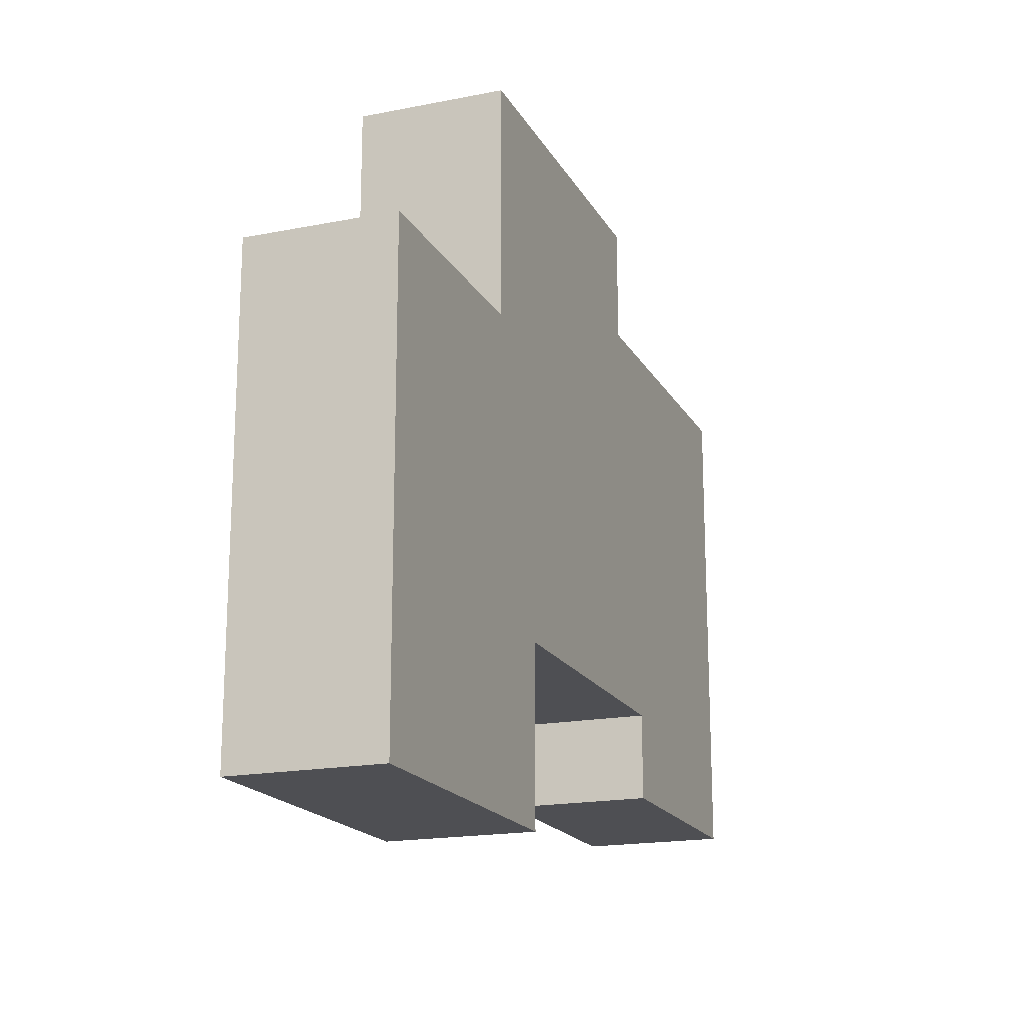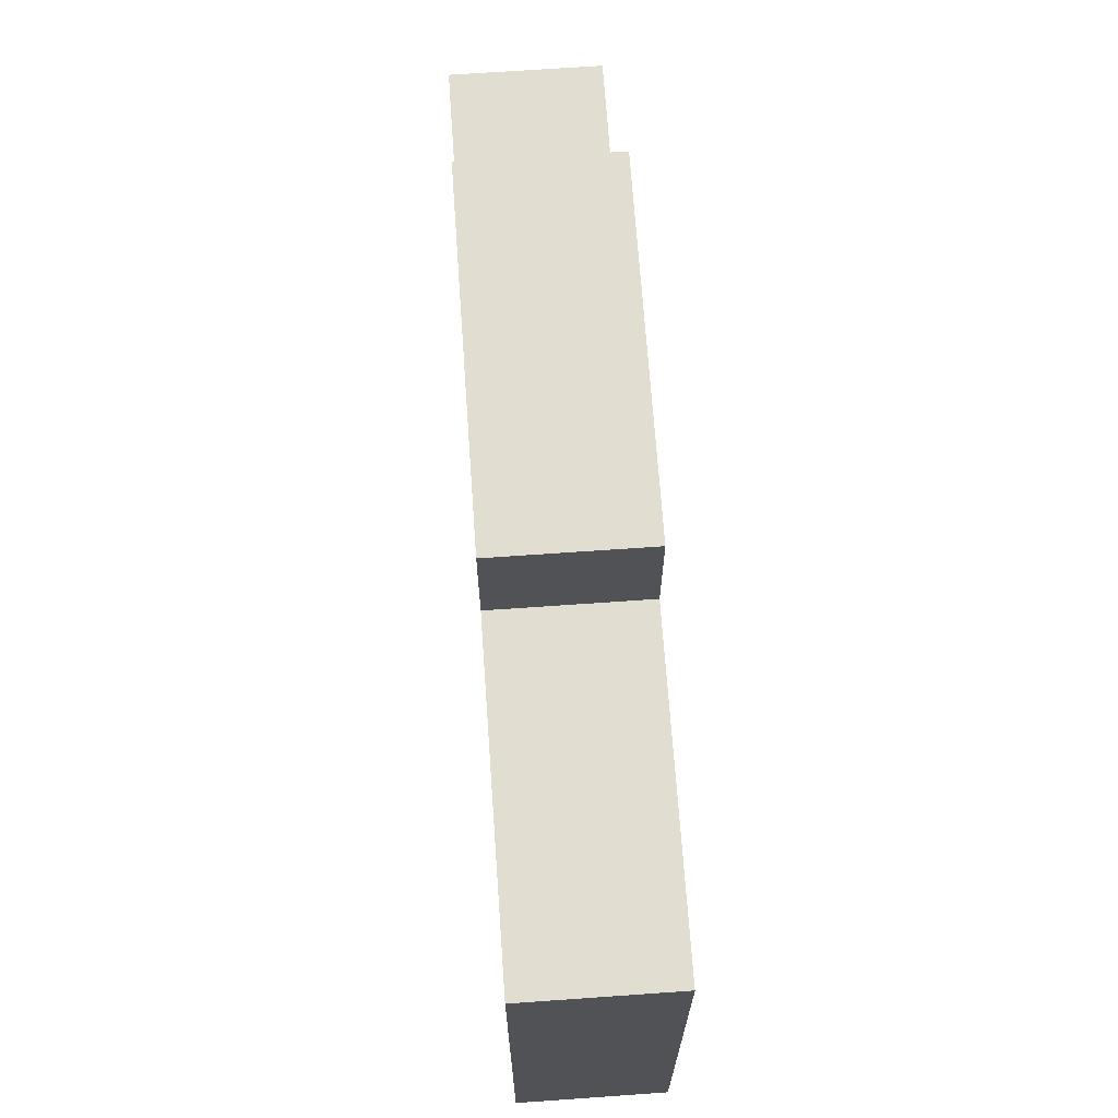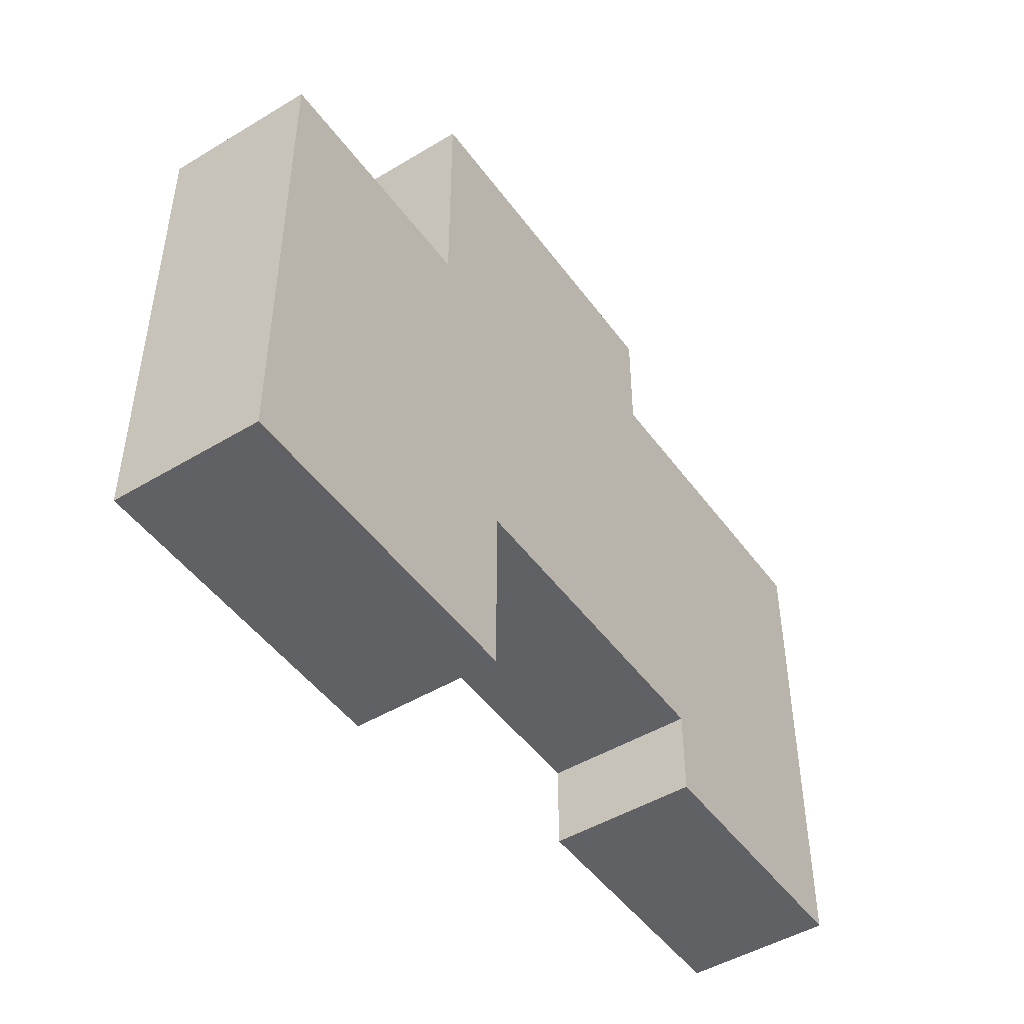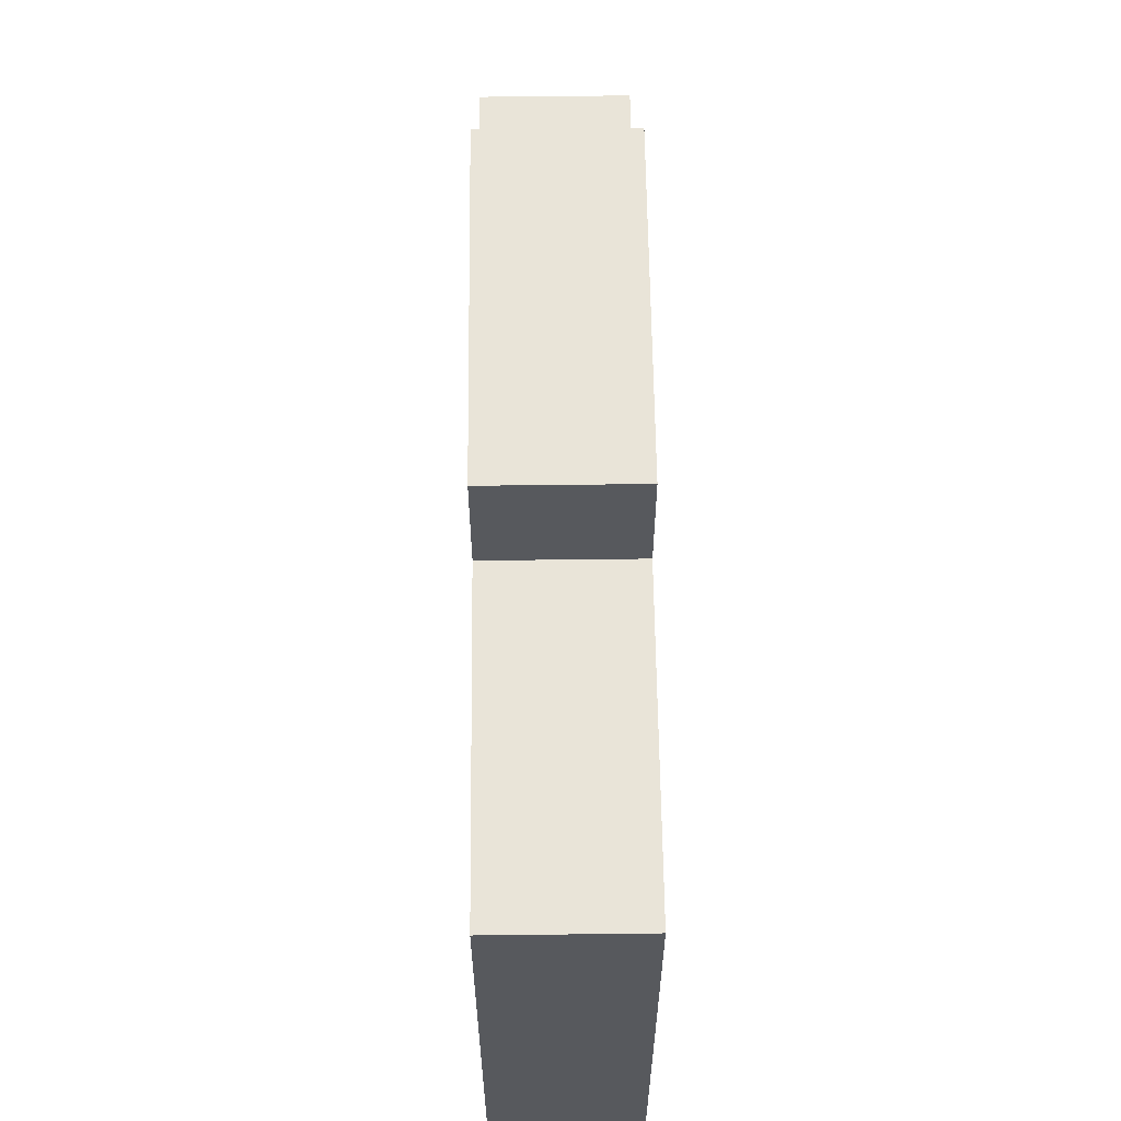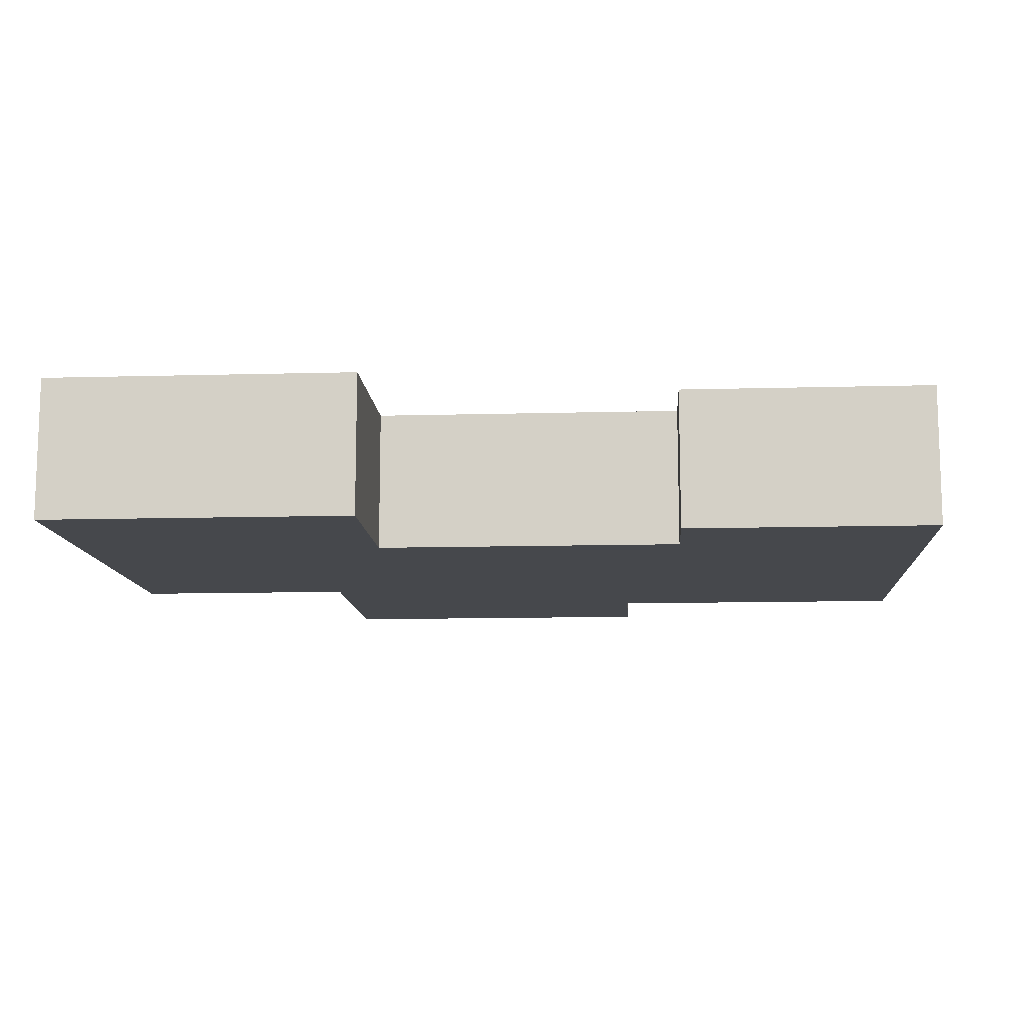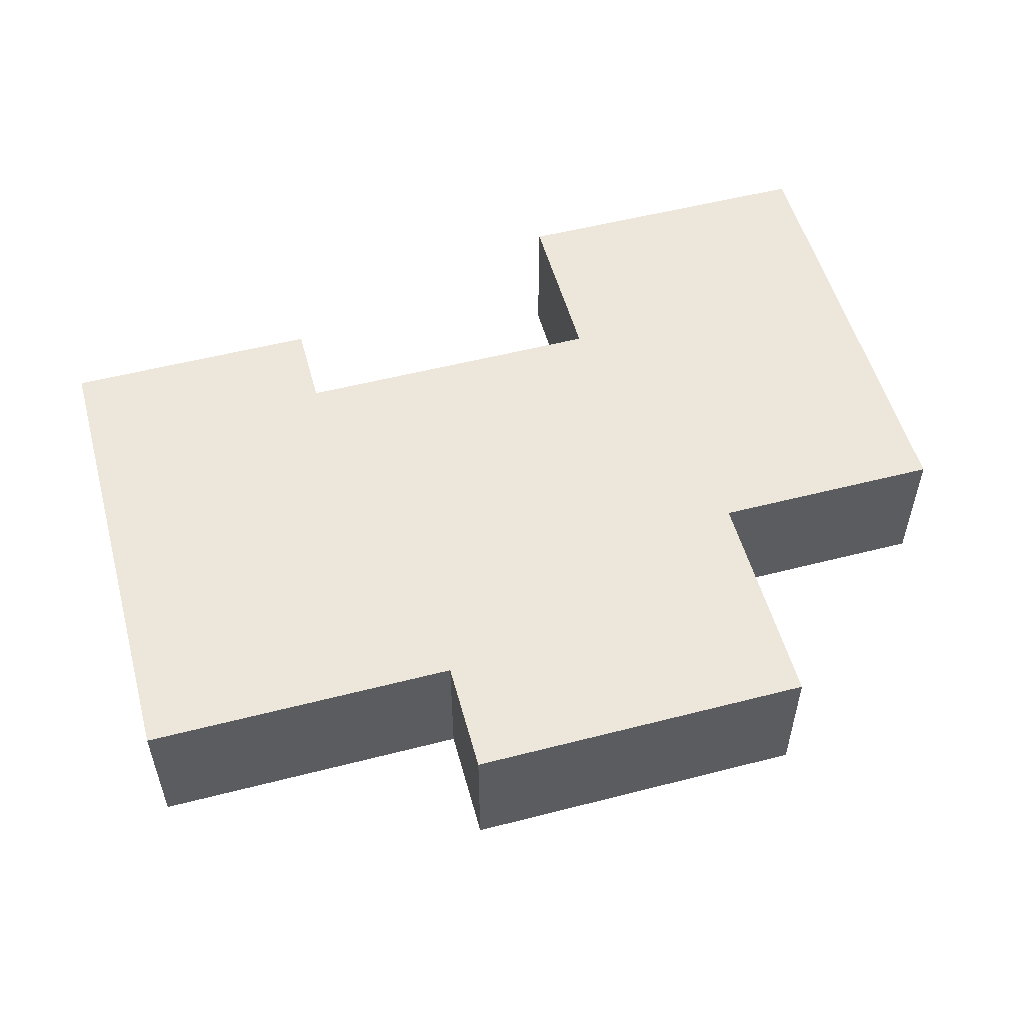
<metadata>
{"format":"obj","ext":"obj","renderer":"f3d","projection":"perspective","resolution":1024,"background":"white","views":[{"elev":-18.2,"azim":-69.0,"up":"+Y"},{"elev":68.7,"azim":86.0,"up":"+Y"},{"elev":-47.5,"azim":-55.8,"up":"+Y"},{"elev":60.5,"azim":89.3,"up":"+Y"},{"elev":-11.5,"azim":3.8,"up":"+Z"},{"elev":53.8,"azim":164.7,"up":"+Z"}]}
</metadata>
<code>
g fort_frozen_sea_ice_floe_06
v 0.8125 -0.75 -0.3125
v 0.8125 -0.75 0.3125
v 0.8125 -1.125 0.3125
v 0.8125 -1.125 -0.3125
v 0.8125 -1.125 -0.3125
v 0.8125 -1.125 0.3125
v 1.938 -1.125 0.3125
v 1.938 -1.125 -0.3125
v 1.938 -1.125 -0.3125
v 1.938 -1.125 0.3125
v 1.938 1 0.3125
v 1.938 1 -0.3125
v 1.938 1 -0.3125
v 1.938 1 0.3125
v 0.5625 1 0.3125
v 0.5625 1 -0.3125
v 0.5625 1 -0.3125
v 0.5625 1 0.3125
v 0.5625 1.5 0.3125
v 0.5625 1.5 -0.3125
v 0.5625 1.5 -0.3125
v 0.5625 1.5 0.3125
v -0.9375 1.5 0.3125
v -0.9375 1.5 -0.3125
v -0.9375 1.5 -0.3125
v -0.9375 1.5 0.3125
v -0.9375 0.5 0.3125
v -0.9375 0.5 -0.3125
v -0.9375 0.5 -0.3125
v -0.9375 0.5 0.3125
v -1.938 0.5 0.3125
v -1.938 0.5 -0.3125
v -1.938 0.5 -0.3125
v -1.938 0.5 0.3125
v -1.938 -1.5 0.3125
v -1.938 -1.5 -0.3125
v -1.938 -1.5 -0.3125
v -1.938 -1.5 0.3125
v -0.5625 -1.5 0.3125
v -0.5625 -1.5 -0.3125
v -0.5625 -1.5 -0.3125
v -0.5625 -1.5 0.3125
v -0.5625 -0.75 0.3125
v -0.5625 -0.75 -0.3125
v -0.5625 -0.75 -0.3125
v -0.5625 -0.75 0.3125
v 0.8125 -0.75 0.3125
v 0.8125 -0.75 -0.3125
f -46 -47 -48
f -45 -46 -48
f -42 -43 -44
f -41 -42 -44
f -38 -39 -40
f -37 -38 -40
f -34 -35 -36
f -33 -34 -36
f -30 -31 -32
f -29 -30 -32
f -26 -27 -28
f -25 -26 -28
f -22 -23 -24
f -21 -22 -24
f -18 -19 -20
f -17 -18 -20
f -14 -15 -16
f -13 -14 -16
f -10 -11 -12
f -9 -10 -12
f -6 -7 -8
f -5 -6 -8
f -2 -3 -4
f -1 -2 -4
v 0.8125 -0.75 -0.3125
v 0.8125 -1.125 -0.3125
v 1.938 -1.125 -0.3125
v 0.5625 1 -0.3125
v -0.9375 0.5 -0.3125
v -0.5625 -0.75 -0.3125
v -1.938 0.5 -0.3125
v -1.938 -1.5 -0.3125
v -0.5625 -1.5 -0.3125
v 0.5625 1.5 -0.3125
v -0.9375 1.5 -0.3125
v 1.938 1 -0.3125
f -10 -11 -12
f -9 -10 -12
f -8 -9 -12
f -8 -12 -7
f -6 -8 -7
f -5 -6 -7
f -4 -5 -7
f -3 -9 -8
f -2 -3 -8
f -1 -10 -9
v -0.9375 0.5 0.3125
v 0.8125 -0.75 0.3125
v -0.5625 -0.75 0.3125
v -1.938 0.5 0.3125
v -1.938 -1.5 0.3125
v -0.5625 -1.5 0.3125
v 0.5625 1 0.3125
v 0.5625 1.5 0.3125
v -0.9375 1.5 0.3125
v 1.938 -1.125 0.3125
v 0.8125 -1.125 0.3125
v 1.938 1 0.3125
f -10 -11 -12
f -9 -10 -12
f -10 -9 -8
f -7 -10 -8
f -6 -12 -11
f -12 -6 -5
f -4 -12 -5
f -3 -6 -11
f -2 -3 -11
f -1 -6 -3

</code>
